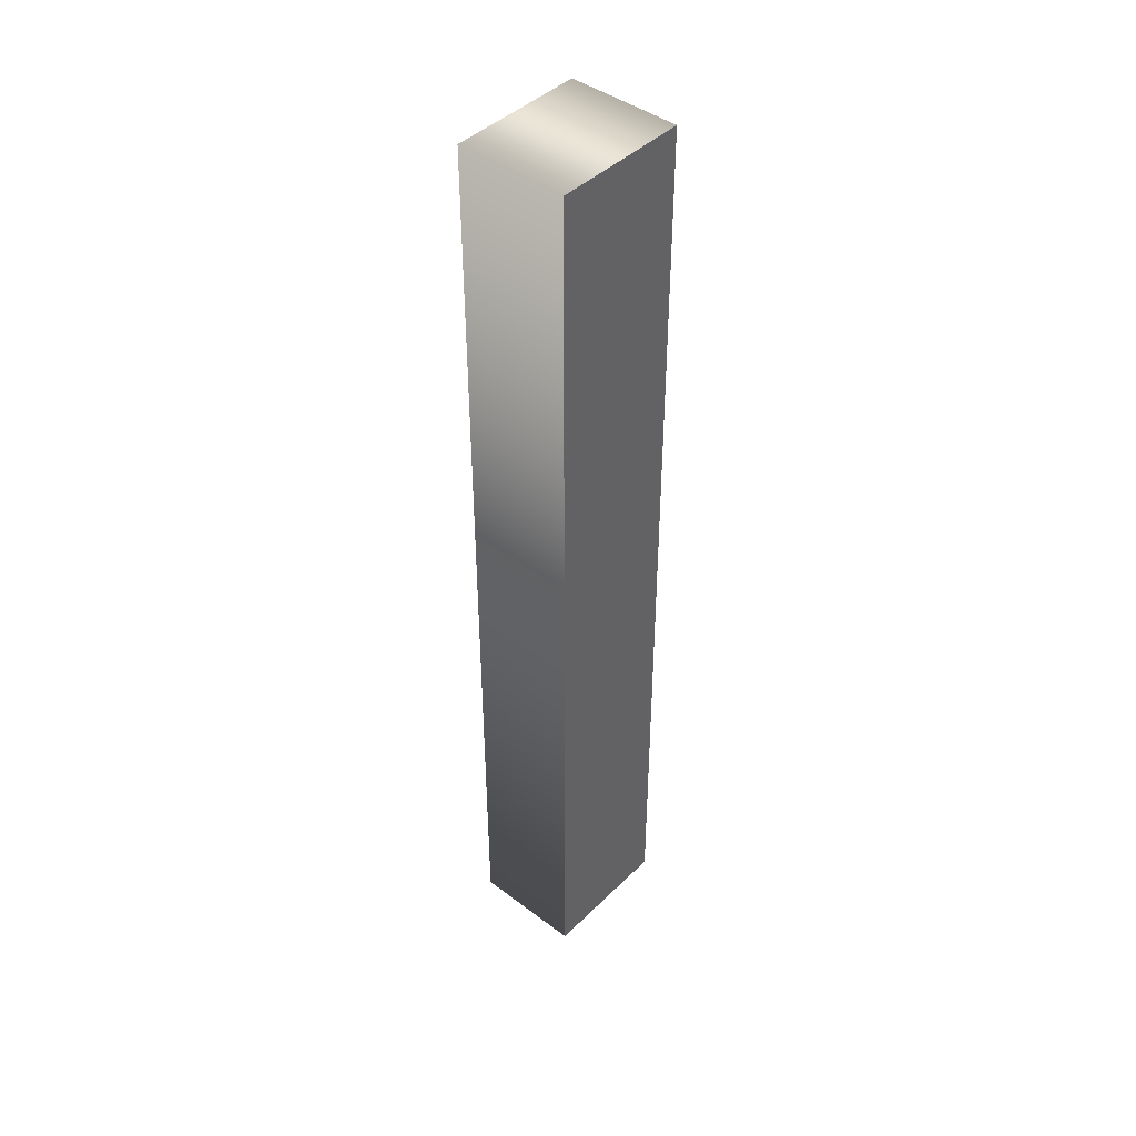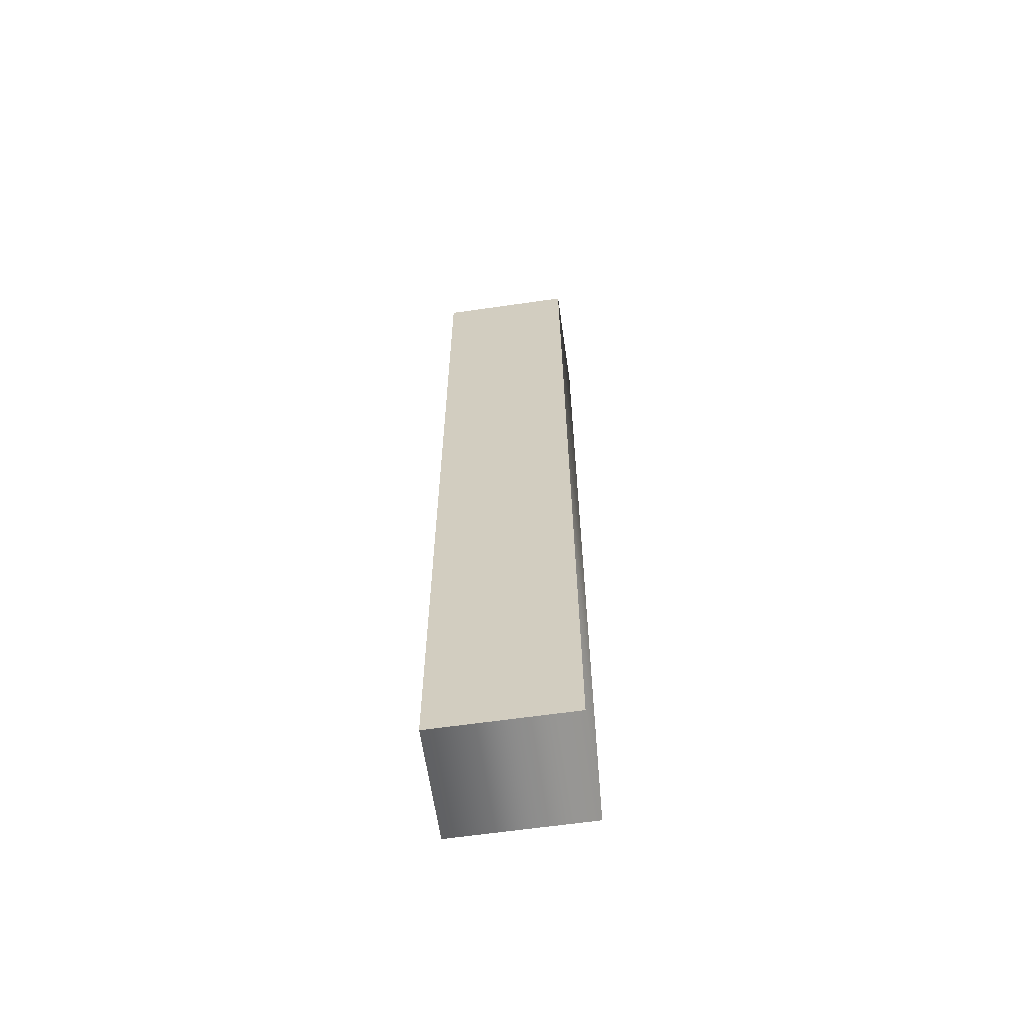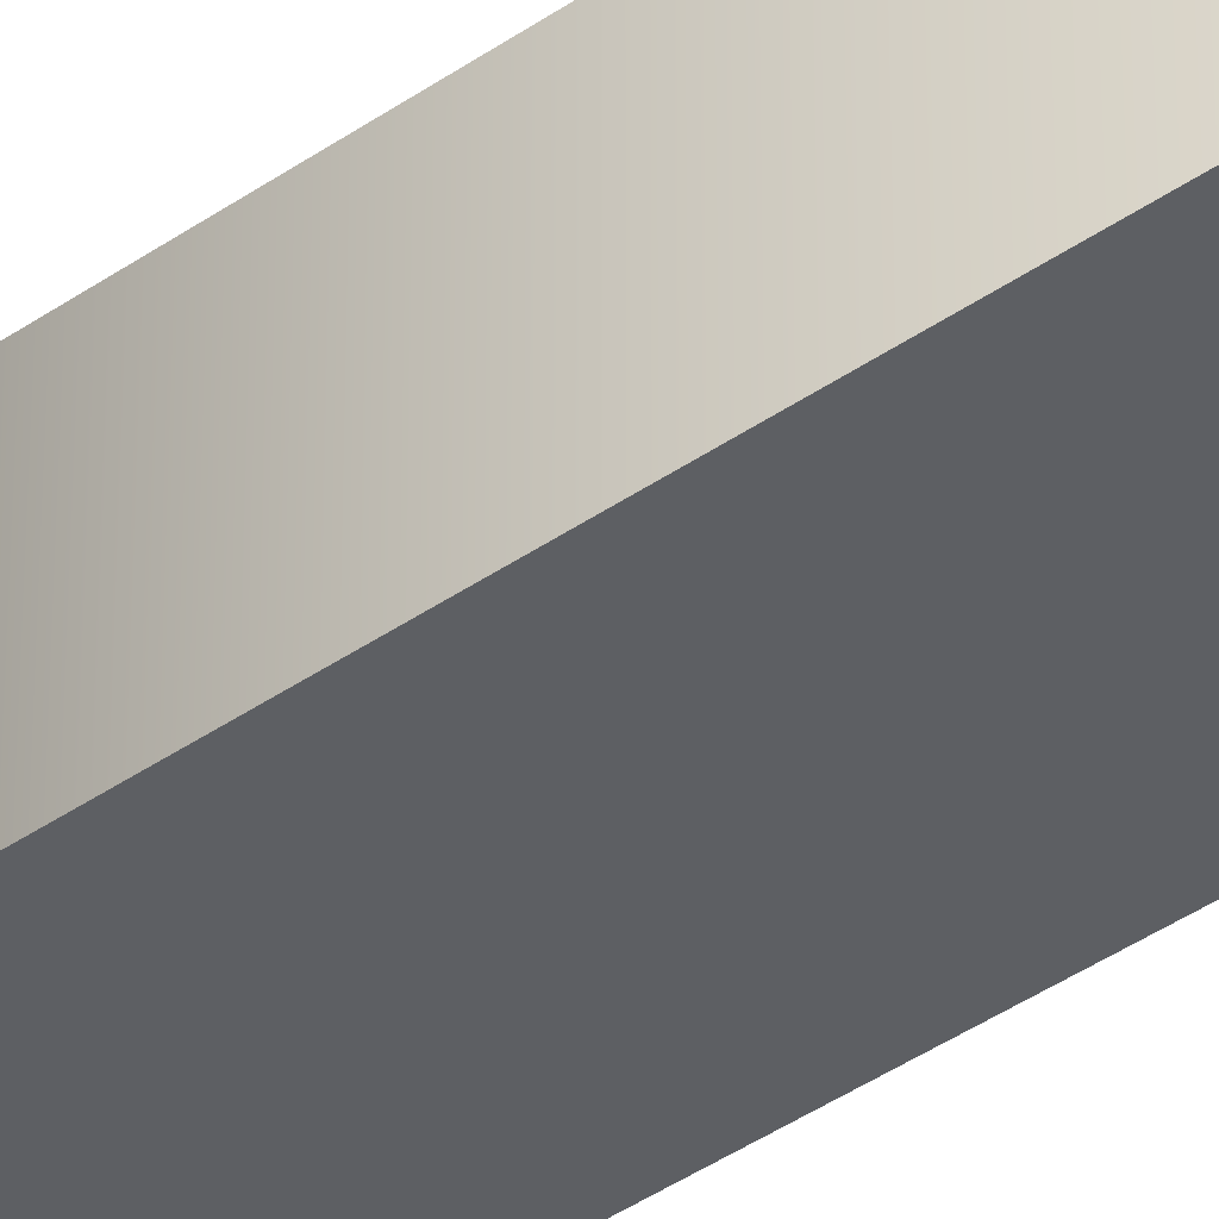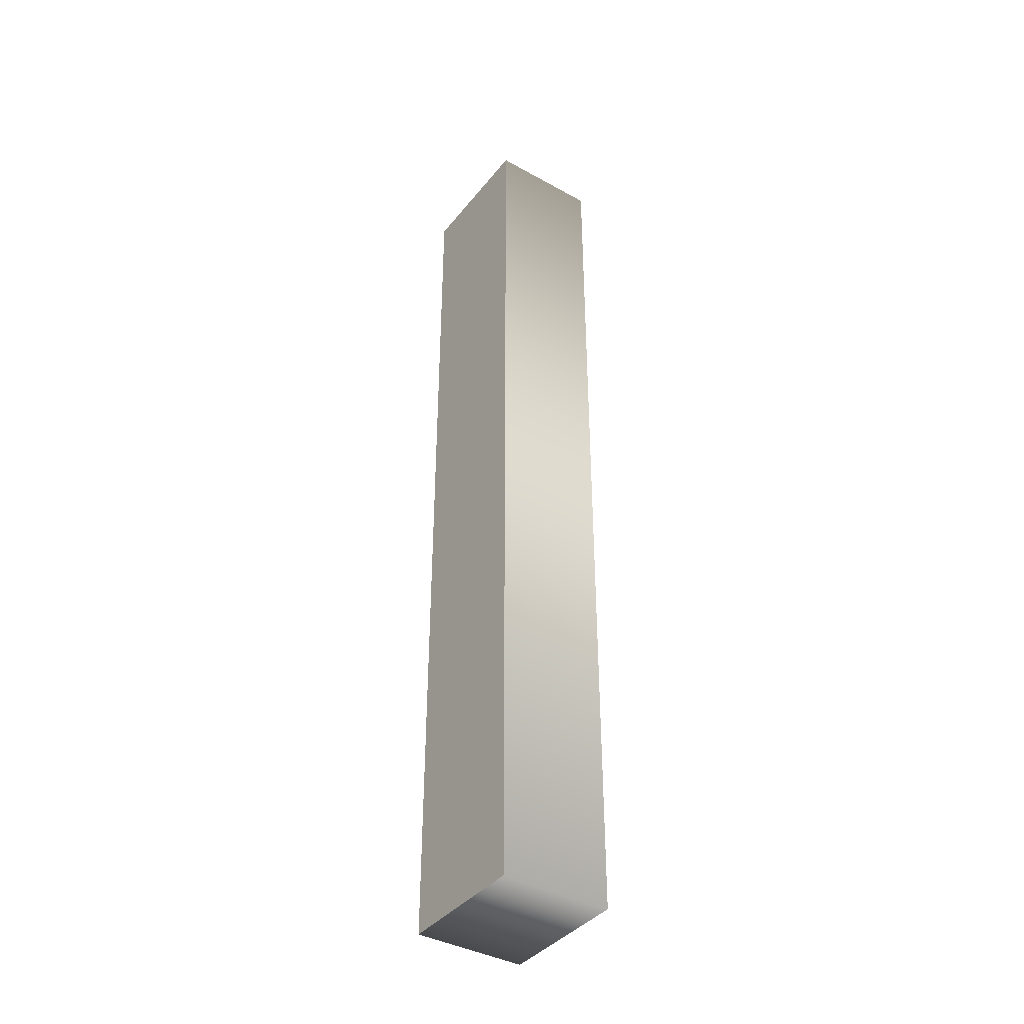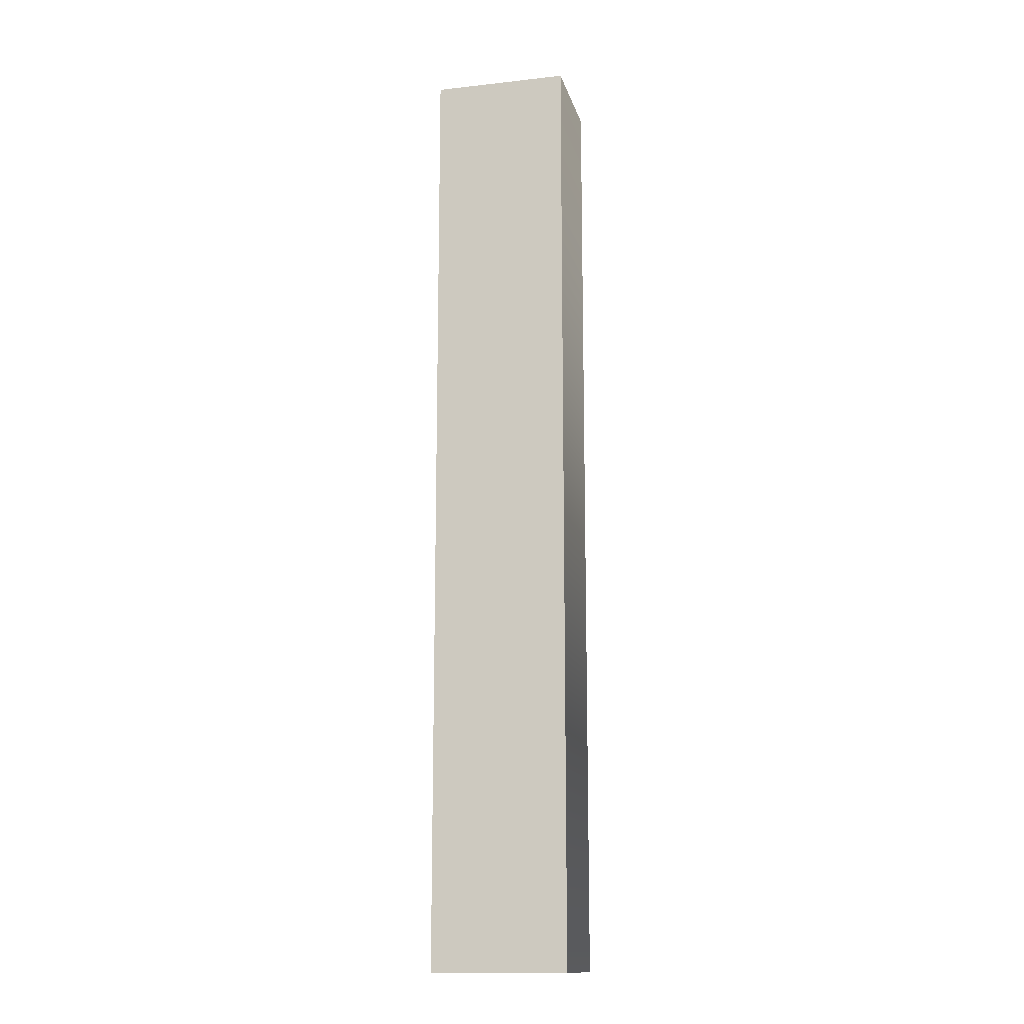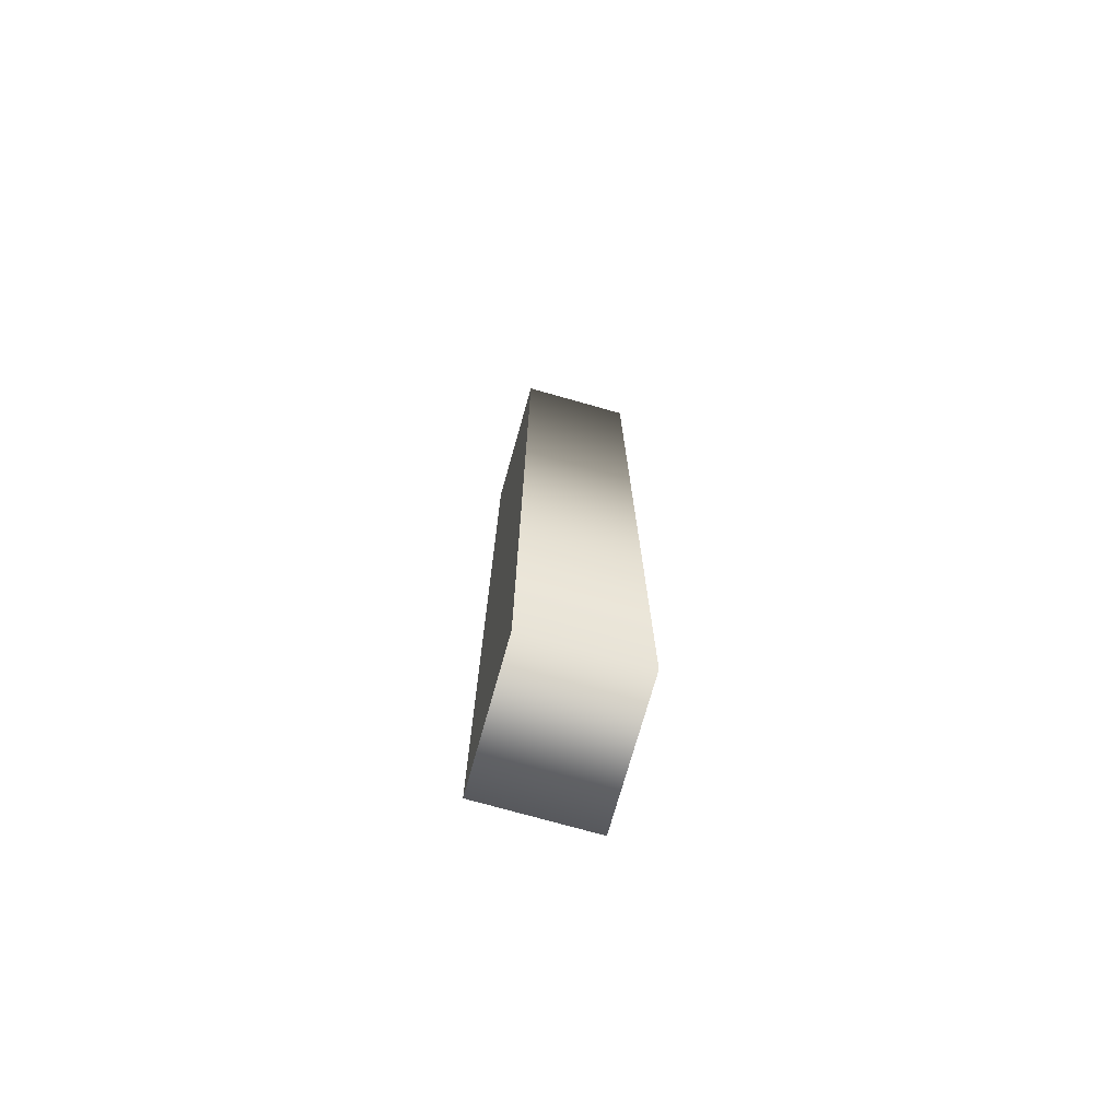
<metadata>
{"format":"obj","ext":"obj","renderer":"f3d","projection":"perspective","resolution":1024,"background":"white","views":[{"elev":43.7,"azim":-48.6,"up":"+Z"},{"elev":-62.7,"azim":-171.7,"up":"+Z"},{"elev":-40.2,"azim":130.8,"up":"+Y"},{"elev":-39.5,"azim":55.5,"up":"+Z"},{"elev":-14.3,"azim":13.7,"up":"+Z"},{"elev":-74.3,"azim":74.2,"up":"+Z"}]}
</metadata>
<code>
o Text
v -0.048 0.04 0.3
v -0.048 0.04 -0.382
v 0.05 0.04 -0.382
v 0.05 0.04 0.3
v -0.048 -0.04 0.3
v -0.048 -0.04 -0.382
v 0.05 -0.04 -0.382
v 0.05 -0.04 0.3
v -0.048 -0.04 0.3
v -0.048 0.04 0.3
v -0.048 -0.04 -0.382
v -0.048 0.04 -0.382
v 0.05 -0.04 -0.382
v 0.05 0.04 -0.382
v 0.05 -0.04 0.3
v 0.05 0.04 0.3
f 1 3 2
f 1 4 3
f 5 6 7
f 5 7 8
f 10 12 11 9
f 12 14 13 11
f 14 16 15 13
f 16 10 9 15

</code>
